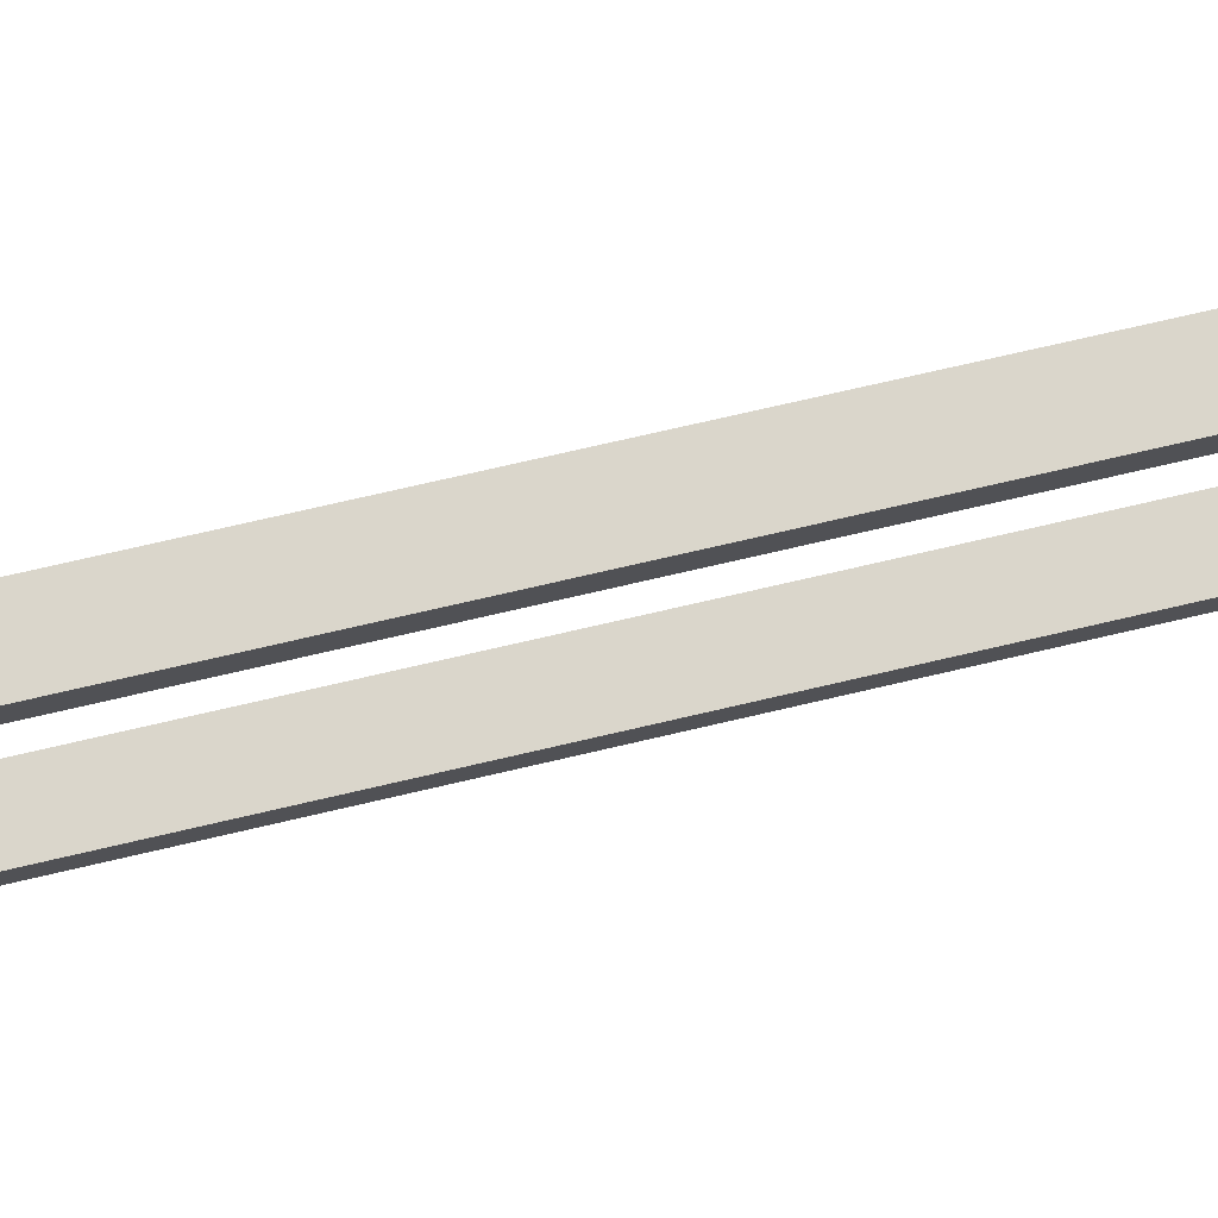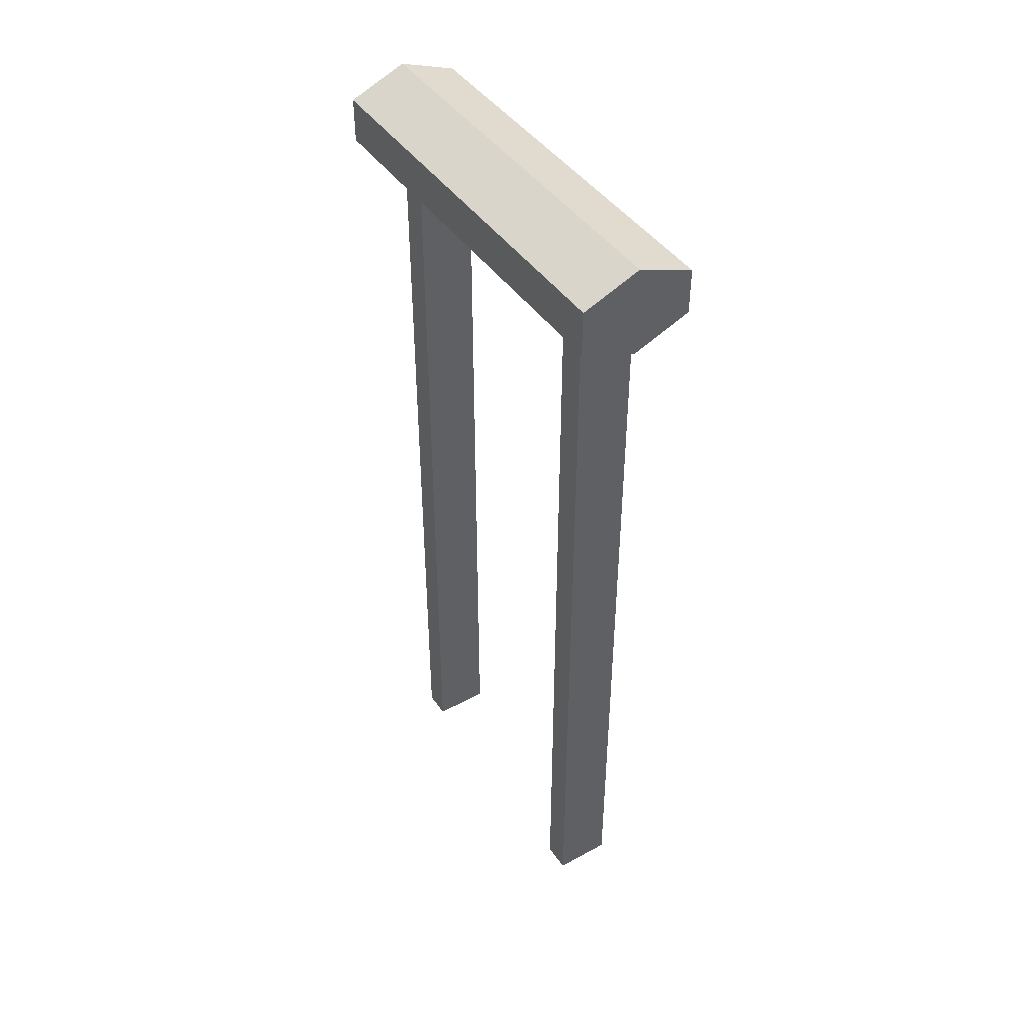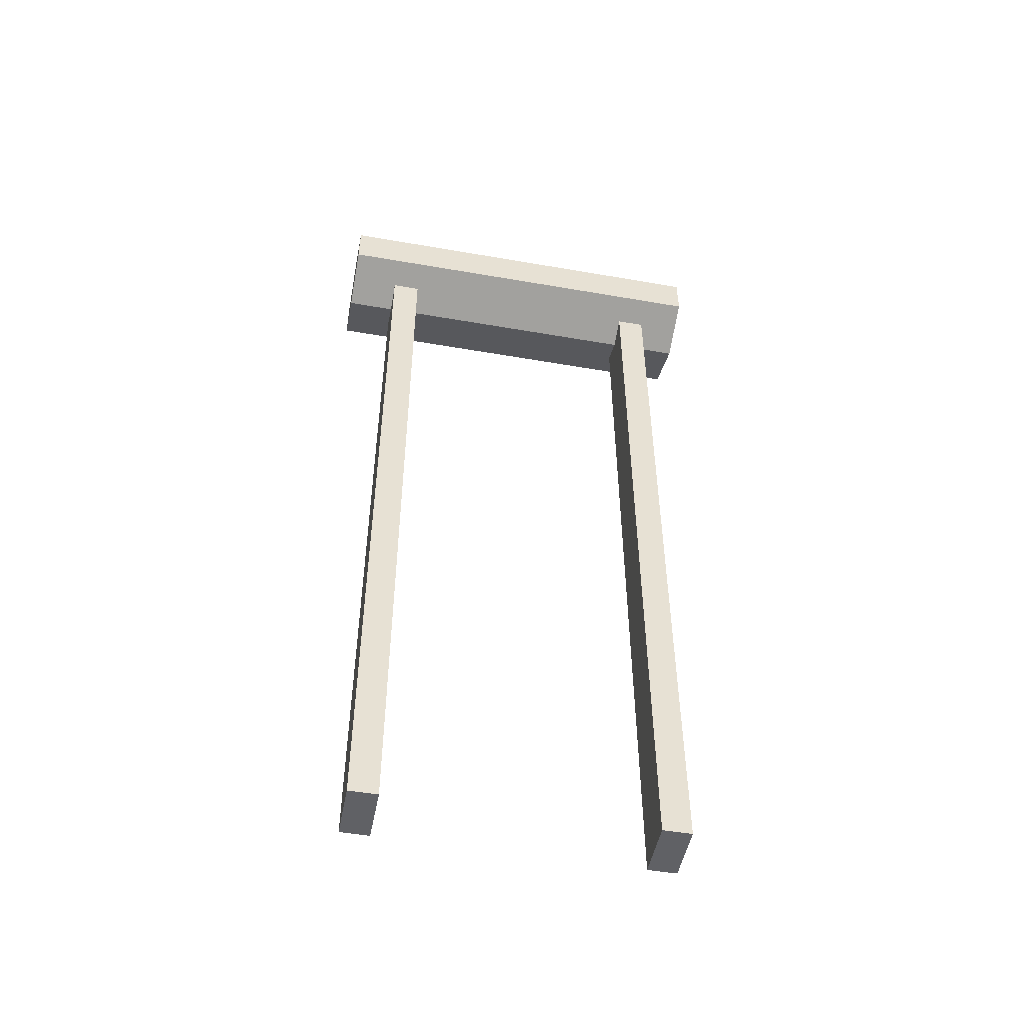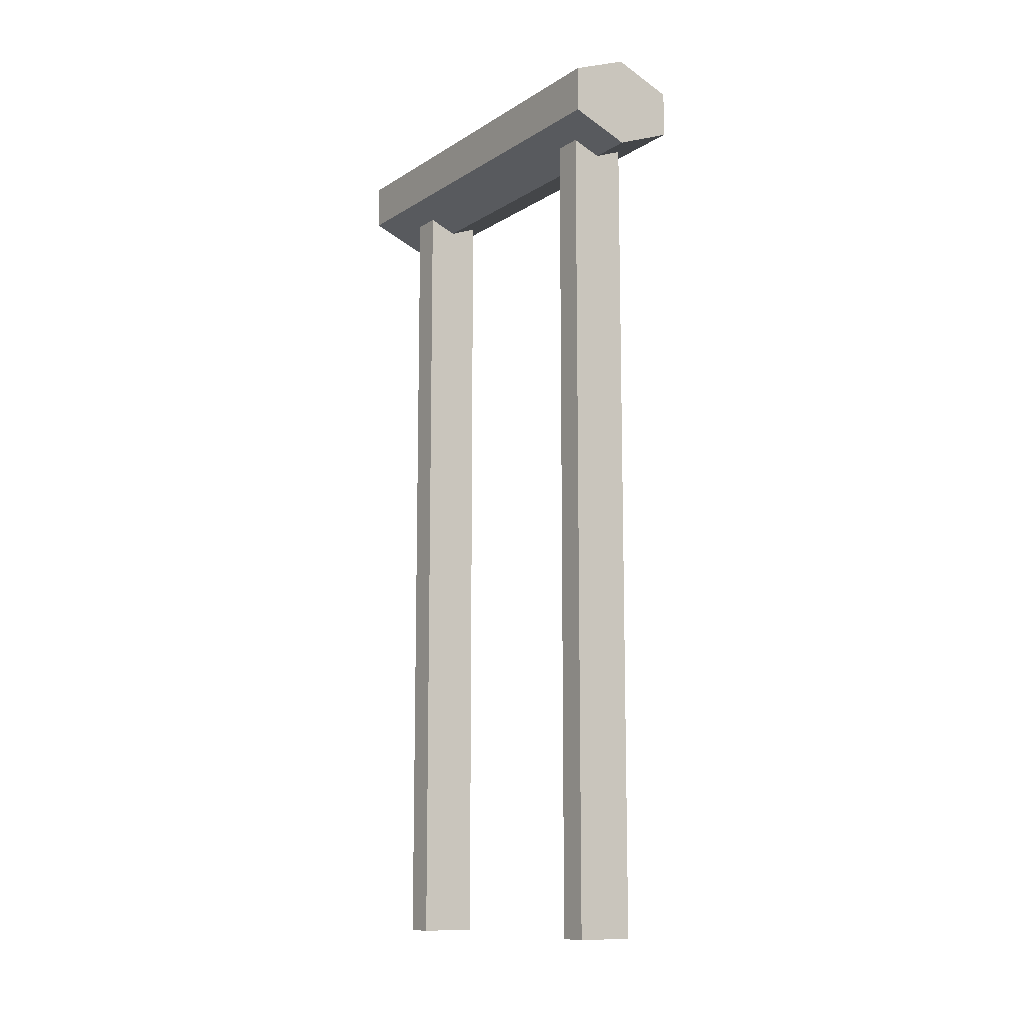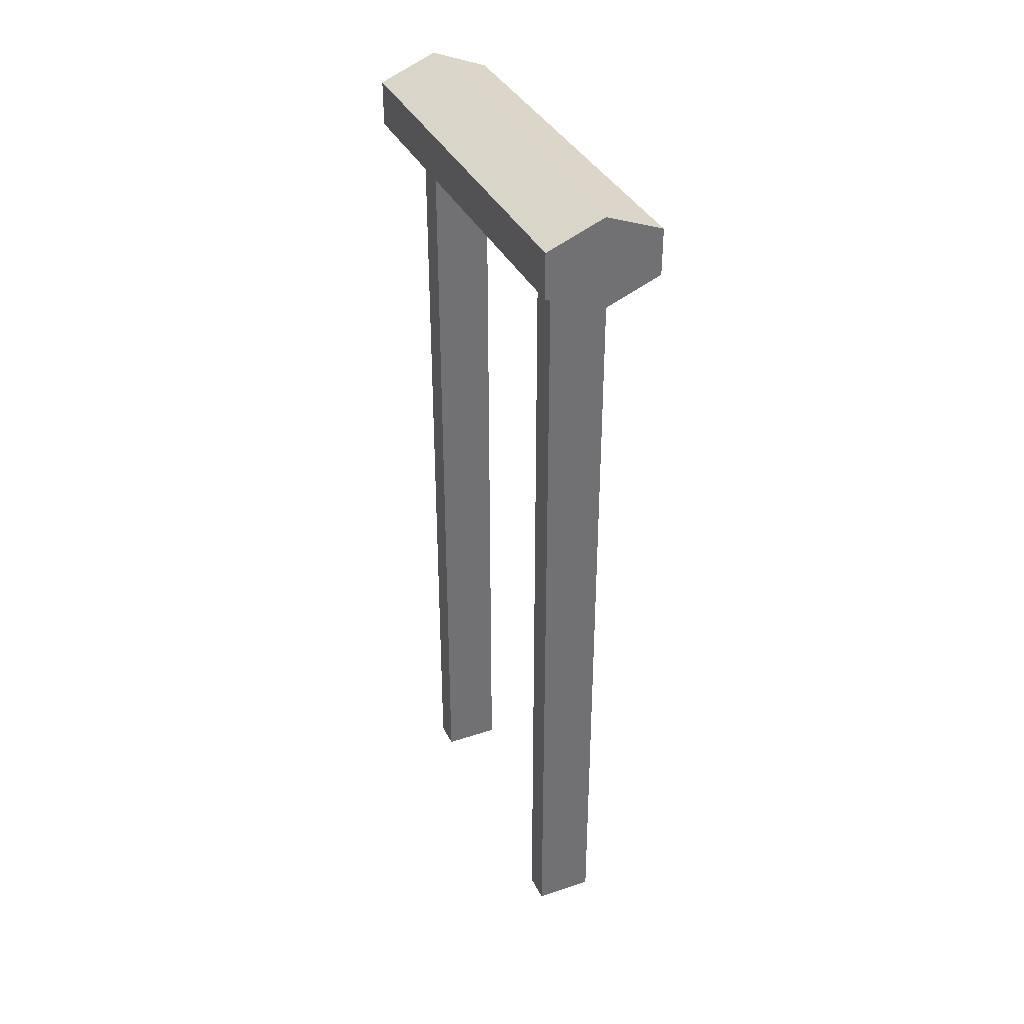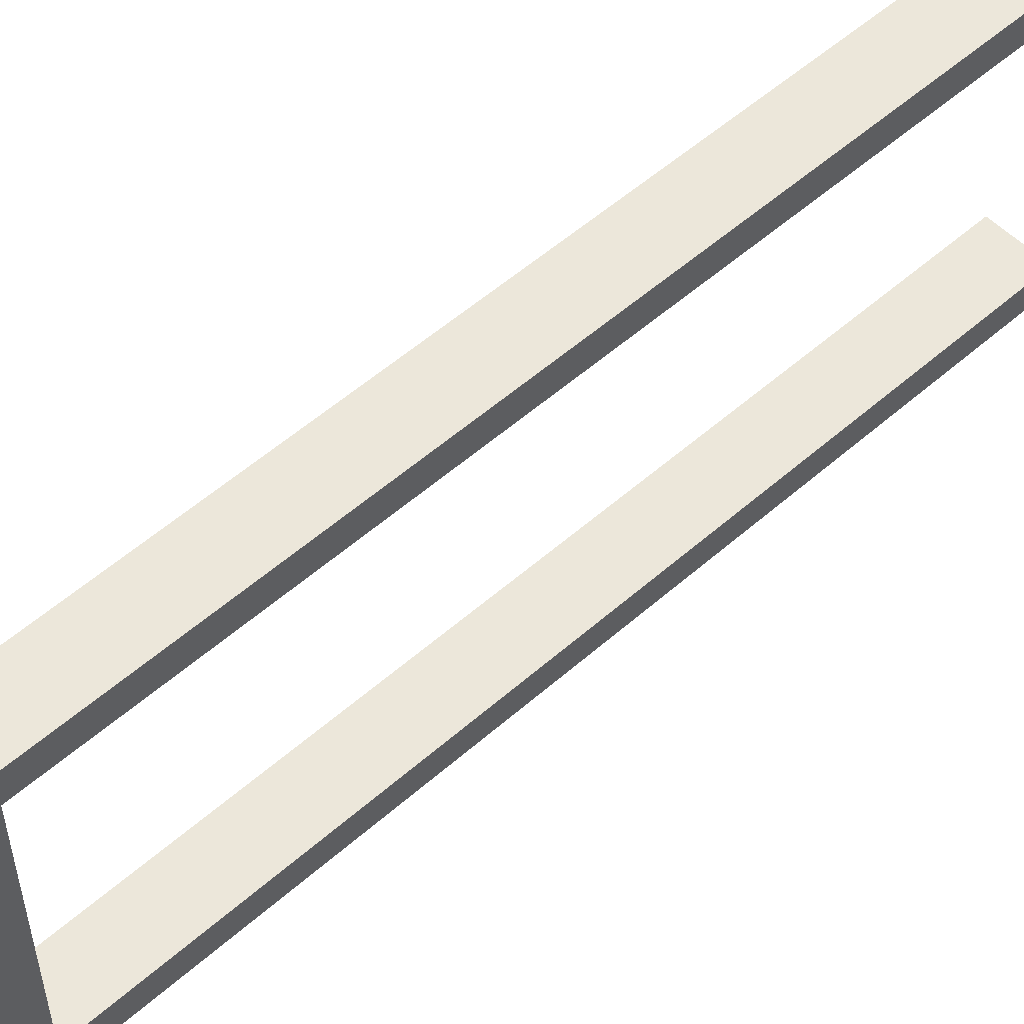
<metadata>
{"format":"obj","ext":"obj","renderer":"f3d","projection":"perspective","resolution":1024,"background":"white","views":[{"elev":73.7,"azim":76.9,"up":"+Z"},{"elev":43.9,"azim":-32.3,"up":"+Y"},{"elev":-50.2,"azim":-100.8,"up":"+Y"},{"elev":-11.3,"azim":-34.4,"up":"+Y"},{"elev":36.2,"azim":156.5,"up":"+Y"},{"elev":54.1,"azim":-133.1,"up":"+Z"}]}
</metadata>
<code>
o cube
v -0.06875 0.725 0.4
v -0.06875 0.725 0.375
v -0.06875 -0.025 0.4
v -0.06875 -0.025 0.375
v -0.1188 0.725 0.4
v -0.1188 0.725 0.375
v -0.1188 -0.025 0.4
v -0.1188 -0.025 0.375
f 2 1 3 4
f 7 5 6 8
f 5 1 2 6
f 4 3 7 8
f 3 1 5 7
f 6 2 4 8
o cylinder
v -0.09375 0.725 0.4375
v -0.09375 0.725 0.08125
v -0.04375 0.7051 0.4375
v -0.04375 0.7051 0.08125
v -0.09375 0.6851 0.4375
v -0.09375 0.6851 0.08125
v -0.1437 0.7051 0.4375
v -0.1437 0.7051 0.08125
v -0.1437 0.7449 0.4375
v -0.1437 0.7449 0.08125
v -0.09375 0.7649 0.4375
v -0.09375 0.7649 0.08125
v -0.04375 0.7449 0.4375
v -0.04375 0.7449 0.08125
f 13 11 9
f 11 13 14 12
f 12 14 10
f 15 13 9
f 13 15 16 14
f 14 16 10
f 17 15 9
f 15 17 18 16
f 16 18 10
f 19 17 9
f 17 19 20 18
f 18 20 10
f 21 19 9
f 19 21 22 20
f 20 22 10
f 11 21 9
f 21 11 12 22
f 22 12 10
o cube
v -0.06875 0.725 0.15
v -0.06875 0.725 0.125
v -0.06875 -0.025 0.15
v -0.06875 -0.025 0.125
v -0.1188 0.725 0.15
v -0.1188 0.725 0.125
v -0.1188 -0.025 0.15
v -0.1188 -0.025 0.125
f 24 23 25 26
f 29 27 28 30
f 27 23 24 28
f 26 25 29 30
f 25 23 27 29
f 28 24 26 30

</code>
